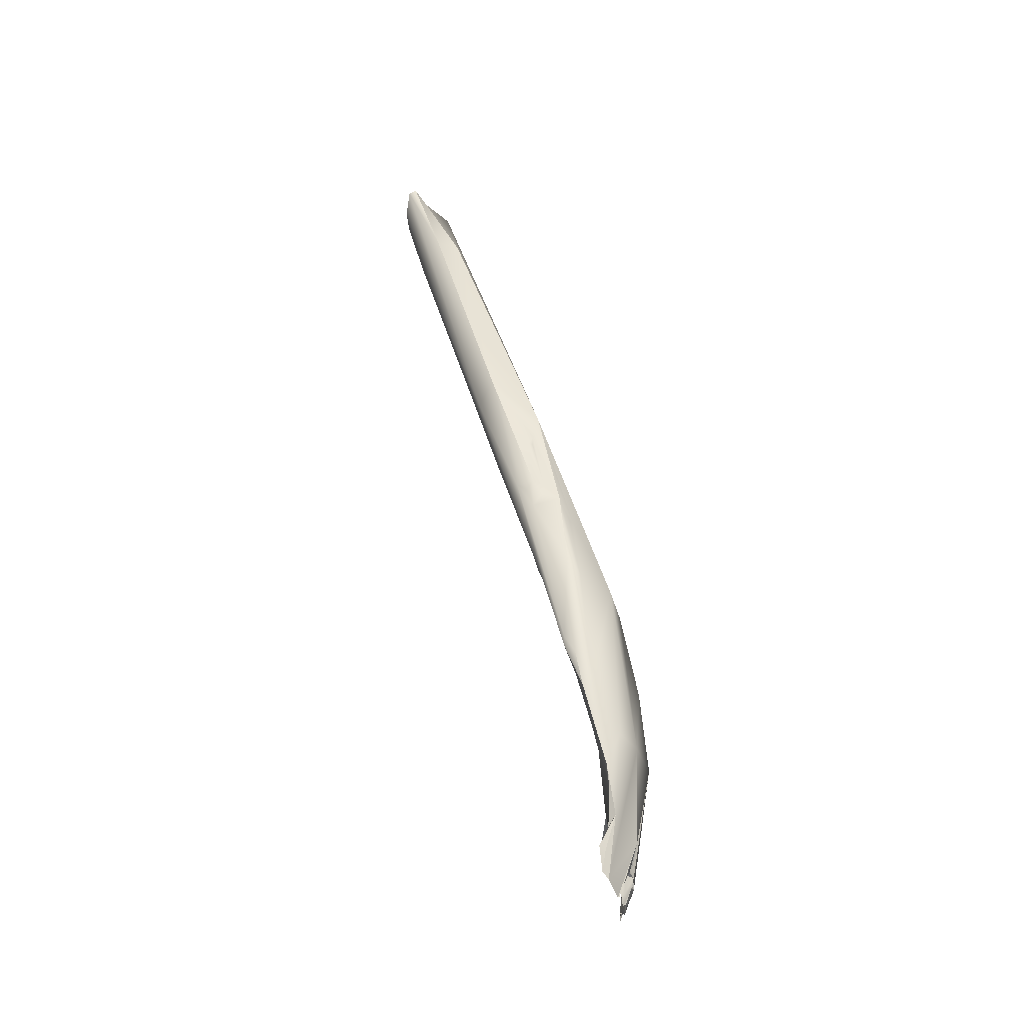
<metadata>
{"format":"obj","ext":"obj","renderer":"f3d","projection":"perspective","resolution":1024,"background":"white","views":[{"elev":-34.0,"azim":-33.0,"up":"+Z"}]}
</metadata>
<code>
v -238 -136.5 791.2
v -238.2 -137.2 792.9
v -238 -137.4 793
v -237.9 -137.3 793.1
v -237.8 -137.5 793.3
v -237.2 -135.7 790.5
v -236.9 -135.8 790.6
v -236.7 -137.4 784.8
v -236.3 -136.5 787
v -236.9 -137.8 792
v -236.6 -137.3 792.4
v -235.9 -136.2 788.5
v -235 -135.8 790.1
v -236.4 -135.8 790.3
v -236.1 -136.1 790.2
v -235.9 -136.2 790.4
v -235.1 -135.7 791
v -234.8 -135.2 791.1
v -232.4 -130.6 791.6
v -236.8 -139.9 786
v -235.7 -137.9 782.9
v -235.6 -137.3 786.1
v -235.5 -136.9 787.6
v -234.3 -137 786.9
v -234.8 -136.5 788.2
v -234.4 -136.4 787.8
v -233.9 -134.5 790.8
v -233.7 -136 793
v -232.3 -133.7 788
v -232.6 -133.9 788.4
v -233 -134.6 794.7
v -232.9 -134.3 794.5
v -232.7 -134 794.4
v -233 -134.6 794.7
v -232.9 -134.5 794.5
v -232.9 -134.6 794.7
v -232.9 -134.5 794.7
v -232.6 -131.4 790.2
v -232.5 -131.5 790.4
v -232.8 -132.7 789.7
v -232.2 -132.2 793.5
v -232.4 -132.8 793.8
v -232.2 -132.4 793.8
v -232.2 -132.9 793.6
v -231.9 -132.3 793
v -232.3 -132.7 794
v -232.3 -132.7 794.2
v -232.6 -133.7 794
v -232.3 -132.8 794.2
v -232.3 -132.7 794
v -232.3 -132.7 794
v -232.3 -132.8 794.2
v -232.6 -133.8 794.5
v -231.7 -131.5 789.2
v -231.8 -131.3 792.4
v -231.9 -130.8 791.5
v -231.7 -131 792.1
v -231.9 -131.6 793
v -232 -131.8 793
v -231.8 -131.4 792.6
v -231.8 -131.4 792.8
v -231.9 -131.6 792.9
v -231.9 -131.6 793
v -231.8 -131.4 792.6
v -231.8 -131.4 792.8
v -231.8 -131.4 793
v -231.9 -131.9 792.9
v -234.8 -139.2 778.3
v -235.2 -138.4 781.6
v -234.8 -138.7 781.5
v -235.1 -140.1 786.1
v -234.6 -138.1 784.3
v -234 -138.1 784.5
v -234.3 -137.8 786.1
v -234.2 -137.6 786.2
v -233.8 -137.3 785.4
v -233.4 -136.6 785.8
v -233.3 -136.3 785.9
v -232.9 -135.4 787.1
v -231 -132.9 786
v -230.6 -132.4 789.9
v -232.4 -137.7 782
v -229.8 -132.1 786.9
v -234.3 -140.8 771.5
v -231 -137.8 777
v -229.7 -135.1 780
v -229.1 -134.8 779
v -228.5 -133.8 779.5
v -227.8 -132.9 781.6
v -228.2 -132.7 783.6
v -227.8 -133.2 783.5
v -233.1 -143.5 762.7
v -234.4 -142.9 768.3
v -234.1 -144.1 769.9
v -229 -135.9 775.3
v -229.3 -136.1 776
v -228.8 -135.2 777.4
v -227.4 -134.4 775.6
v -227.1 -133.6 778.5
v -226.8 -133.5 779.2
v -227 -133.5 780.8
v -227.4 -133.8 783.2
v -231.7 -141.3 768.1
v -230 -140 769
v -226.6 -135.4 770.8
v -227.8 -135.3 773.3
v -226.2 -134.7 772.4
v -226.3 -133.9 775.8
v -226.1 -134 776.4
v -232 -146.4 758.1
v -232.3 -146.1 759.5
v -232 -146.5 760.2
v -231.8 -144.6 758.1
v -232.7 -145.4 760.2
v -232.8 -145.5 761.9
v -232 -145.9 763.9
v -231.8 -146 763.7
v -231.7 -146.1 764.4
v -231.2 -145.9 766.4
v -225.1 -136.6 773.2
v -231.7 -145.9 754.2
v -231.4 -146.1 752.9
v -231.4 -145.8 753.8
v -231.3 -146.4 752.2
v -230.9 -146.3 751.8
v -231.5 -146.8 759.1
v -231.3 -146.8 759.9
v -230.7 -145.3 755.2
v -230.4 -146.7 761.9
v -230.4 -148.1 753.5
v -229.7 -146.6 749.4
v -229.7 -147.7 756.7
v -229.4 -147.6 756.9
v -230.5 -147.5 758.6
v -225 -138.3 759
v -223.3 -136.5 764.4
v -229.4 -147.6 744.6
v -230.4 -147.6 747.2
v -230.2 -147.5 746.5
v -229.9 -148.2 745.9
v -229.4 -148.4 752.1
v -228.9 -145.6 751.3
v -223.5 -138.1 757.2
v -223.2 -137.8 757.7
v -222.6 -137.7 757.4
v -222.5 -138.2 760.7
v -229.4 -148.3 743.4
v -229 -148.8 743.9
v -227.3 -148 736.5
v -227.7 -148.4 738
v -226.9 -148.9 740.2
v -227.2 -146.8 731.2
v -227.5 -147 732.8
v -227.2 -147.2 732.5
v -226.9 -147.3 734.1
v -227.9 -147.8 739.6
v -226.2 -146.1 735.5
v -226.7 -148.2 751.6
v -221.6 -139 750.7
v -221.3 -138.9 751.8
v -225.5 -146.1 730
v -225.4 -146.2 730
v -226.7 -146.8 730.8
v -225.9 -146.6 732.8
v -226.8 -147.9 734.8
v -225.1 -148.3 739.8
v -225.2 -145.9 730.5
v -225 -145.8 730.3
v -224.7 -145.9 730.6
v -224.7 -145.6 729.7
v -224.6 -145.5 730.1
v -224.3 -145.4 730
v -225.1 -145.8 731.1
v -224.9 -145.9 730.9
v -224.6 -145.8 732.1
v -224.4 -146 732.1
v -224.4 -145.7 731.9
v -224.4 -145.7 732.1
v -224.5 -145.8 732.3
v -224.4 -145.8 732.3
v -224.6 -145.9 733.9
v -223.6 -143.7 729.9
v -223.5 -143.6 730.3
v -223.2 -142.8 732.5
v -223 -142.8 732.3
v -223.6 -142.3 733.5
v -224.5 -143.5 735.2
v -224.3 -143.5 736.4
v -223.4 -142.1 733.4
v -223.7 -141.9 735.3
v -222.7 -141.5 737.6
v -222.1 -145 746.2
v -223.2 -144.5 752.4
v -222 -141 741.1
v -221.6 -141.2 740.3
v -222.3 -140.8 741.6
v -221.7 -140.6 742.9
v -221.1 -140.3 743.3
v -220.9 -140.6 744.2
v -221.3 -139.9 745.7
v -221.1 -139.9 746.1
v -224.2 -145.2 730
v -223.9 -145 730.2
v -224.4 -146 732.1
v -224.1 -145.7 731.1
v -223.7 -145.6 731.9
v -224.3 -146.1 732.4
v -224.2 -145.7 732.5
v -224.1 -146 732.6
v -224.5 -147.1 733.7
v -223.7 -144.4 730.5
v -223.6 -144.2 730.2
v -223.6 -143.8 729.8
v -223.5 -143.7 729.6
v -223.5 -143.7 729.8
v -223.5 -143.6 729.9
v -223.5 -143.8 730.1
v -223.4 -143.6 730.1
v -223.4 -143.5 730.1
v -223.6 -144.4 729.9
v -223.7 -144.6 730.2
v -223.5 -144.1 730
v -223.3 -144.2 730.4
v -223.2 -143.8 730.4
v -223.8 -145.3 731.8
v -223.7 -145.1 731.6
v -223.4 -144.9 732.1
v -223.4 -144.5 731.1
v -223.5 -144.5 731.3
v -223.4 -144.5 731.3
v -223.4 -144.3 731.3
v -223.6 -145.4 732
v -223.5 -144.9 730.8
v -223.3 -145 731.4
v -223.3 -144.4 730.9
v -223.3 -144.5 731.1
v -223.1 -144.3 731.3
v -223.1 -144.5 731.5
v -223.1 -143.4 731.8
v -221.4 -144.7 740.6
v -220.8 -142.7 737.7
v -221.2 -143.9 740.5
v -221.1 -143.6 741.4
v -221.3 -143.9 744.2
v -221 -141.4 740.1
v -221 -143.1 743.7
v -238 -136.5 791.2
v -238.2 -137.2 792.9
v -238.2 -137.2 792.9
v -238.2 -137.2 792.9
v -238.2 -137.2 792.9
v -238 -137.4 793
v -237.9 -137.3 793.1
v -237.8 -137.5 793.3
v -237.8 -137.5 793.3
v -237.8 -137.5 793.3
v -237.8 -137.5 793.3
v -237.2 -135.7 790.5
v -237.2 -135.7 790.5
v -237.2 -135.7 790.5
v -237.2 -135.7 790.5
v -236.7 -137.4 784.8
v -236.3 -136.5 787
v -236.6 -137.3 792.4
v -236.6 -137.3 792.4
v -236.6 -137.3 792.4
v -235.9 -136.2 788.5
v -235.9 -136.2 788.5
v -235.9 -136.2 788.5
v -236.4 -135.8 790.3
v -236.4 -135.8 790.3
v -236.4 -135.8 790.3
v -236.1 -136.1 790.2
v -236.1 -136.1 790.2
v -235.9 -136.2 790.4
v -235.9 -136.2 790.4
v -235.1 -135.7 791
v -235.1 -135.7 791
v -234.8 -135.2 791.1
v -234.8 -135.2 791.1
v -232.4 -130.6 791.6
v -232.4 -130.6 791.6
v -232.4 -130.6 791.6
v -236.8 -139.9 786
v -235.7 -137.9 782.9
v -235.7 -137.9 782.9
v -234.8 -136.5 788.2
v -234.8 -136.5 788.2
v -233.9 -134.5 790.8
v -233.9 -134.5 790.8
v -233.9 -134.5 790.8
v -233.9 -134.5 790.8
v -233.7 -136 793
v -233.7 -136 793
v -233.7 -136 793
v -233.7 -136 793
v -233 -134.6 794.7
v -233 -134.6 794.7
v -232.9 -134.3 794.5
v -233 -134.6 794.7
v -233 -134.6 794.7
v -232.9 -134.5 794.5
v -232.9 -134.5 794.5
v -232.9 -134.5 794.5
v -232.9 -134.6 794.7
v -232.9 -134.6 794.7
v -232.9 -134.5 794.7
v -232.9 -134.5 794.7
v -232.9 -134.5 794.7
v -232.9 -134.5 794.7
v -232.9 -134.5 794.7
v -232.6 -131.4 790.2
v -232.6 -131.4 790.2
v -232.5 -131.5 790.4
v -232.8 -132.7 789.7
v -232.8 -132.7 789.7
v -232.2 -132.2 793.5
v -232.2 -132.2 793.5
v -232.4 -132.8 793.8
v -232.4 -132.8 793.8
v -232.4 -132.8 793.8
v -232.2 -132.4 793.8
v -232.2 -132.9 793.6
v -232.2 -132.9 793.6
v -232.2 -132.9 793.6
v -232.3 -132.7 794
v -232.3 -132.7 794
v -232.3 -132.7 794
v -232.3 -132.7 794.2
v -232.3 -132.7 794.2
v -232.3 -132.7 794.2
v -232.6 -133.7 794
v -232.3 -132.8 794.2
v -232.3 -132.8 794.2
v -232.3 -132.8 794.2
v -232.3 -132.7 794
v -232.3 -132.7 794
v -232.3 -132.7 794
v -232.3 -132.7 794
v -232.3 -132.7 794
v -232.3 -132.8 794.2
v -232.3 -132.8 794.2
v -232.6 -133.8 794.5
v -231.8 -131.3 792.4
v -231.8 -131.3 792.4
v -231.8 -131.3 792.4
v -231.8 -131.3 792.4
v -231.9 -130.8 791.5
v -231.9 -130.8 791.5
v -231.7 -131 792.1
v -231.7 -131 792.1
v -231.9 -131.6 793
v -231.9 -131.6 793
v -231.9 -131.6 793
v -232 -131.8 793
v -232 -131.8 793
v -232 -131.8 793
v -231.8 -131.4 792.6
v -231.8 -131.4 792.6
v -231.8 -131.4 792.8
v -231.8 -131.4 792.8
v -231.9 -131.6 792.9
v -231.9 -131.6 792.9
v -231.9 -131.6 793
v -231.9 -131.6 793
v -231.9 -131.6 793
v -231.9 -131.6 793
v -231.9 -131.6 793
v -231.8 -131.4 792.6
v -231.8 -131.4 792.6
v -231.8 -131.4 792.6
v -231.8 -131.4 792.6
v -231.8 -131.4 792.8
v -231.8 -131.4 792.8
v -231.8 -131.4 793
v -231.8 -131.4 793
v -231.8 -131.4 793
v -231.9 -131.9 792.9
v -231.9 -131.9 792.9
v -231.9 -131.9 792.9
v -235.1 -140.1 786.1
v -234 -138.1 784.5
v -234.3 -137.8 786.1
v -230.6 -132.4 789.9
v -230.6 -132.4 789.9
v -230.6 -132.4 789.9
v -229.8 -132.1 786.9
v -234.3 -140.8 771.5
v -227.8 -132.9 781.6
v -233.1 -143.5 762.7
v -234.1 -144.1 769.9
v -227.1 -133.6 778.5
v -227.4 -133.8 783.2
v -226.3 -133.9 775.8
v -226.1 -134 776.4
v -231.2 -145.9 766.4
v -231.2 -145.9 766.4
v -230.5 -147.5 758.6
v -223.3 -136.5 764.4
v -223.3 -136.5 764.4
v -230.2 -147.5 746.5
v -222.6 -137.7 757.4
v -222.6 -137.7 757.4
v -229.4 -148.3 743.4
v -229.4 -148.3 743.4
v -227.3 -148 736.5
v -227.7 -148.4 738
v -227.7 -148.4 738
v -227.2 -146.8 731.2
v -227.2 -146.8 731.2
v -227.2 -146.8 731.2
v -227.5 -147 732.8
v -227.5 -147 732.8
v -227.2 -147.2 732.5
v -226.9 -147.3 734.1
v -226.9 -147.3 734.1
v -226.9 -147.3 734.1
v -226.2 -146.1 735.5
v -221.3 -138.9 751.8
v -221.3 -138.9 751.8
v -225.5 -146.1 730
v -225.5 -146.1 730
v -225.5 -146.1 730
v -225.4 -146.2 730
v -225.4 -146.2 730
v -226.7 -146.8 730.8
v -226.7 -146.8 730.8
v -225.9 -146.6 732.8
v -226.8 -147.9 734.8
v -226.8 -147.9 734.8
v -226.8 -147.9 734.8
v -226.8 -147.9 734.8
v -225.2 -145.9 730.5
v -225.2 -145.9 730.5
v -225.2 -145.9 730.5
v -225.2 -145.9 730.5
v -225 -145.8 730.3
v -225 -145.8 730.3
v -224.7 -145.6 729.7
v -224.7 -145.6 729.7
v -224.6 -145.5 730.1
v -224.6 -145.5 730.1
v -224.6 -145.5 730.1
v -224.3 -145.4 730
v -224.3 -145.4 730
v -225.1 -145.8 731.1
v -225.1 -145.8 731.1
v -225.1 -145.8 731.1
v -224.9 -145.9 730.9
v -224.9 -145.9 730.9
v -224.9 -145.9 730.9
v -224.9 -145.9 730.9
v -224.6 -145.8 732.1
v -224.6 -145.8 732.1
v -224.4 -146 732.1
v -224.4 -146 732.1
v -224.4 -146 732.1
v -224.4 -146 732.1
v -224.4 -146 732.1
v -224.4 -146 732.1
v -224.4 -146 732.1
v -224.4 -145.7 731.9
v -224.4 -145.7 731.9
v -224.4 -145.7 731.9
v -224.4 -145.7 731.9
v -224.4 -145.7 731.9
v -224.4 -145.7 731.9
v -224.4 -145.7 731.9
v -224.4 -145.7 732.1
v -224.4 -145.7 732.1
v -224.4 -145.7 732.1
v -224.5 -145.8 732.3
v -224.5 -145.8 732.3
v -224.4 -145.8 732.3
v -224.4 -145.8 732.3
v -224.4 -145.8 732.3
v -224.4 -145.8 732.3
v -224.4 -145.8 732.3
v -224.4 -145.8 732.3
v -223.6 -143.7 729.9
v -223.6 -143.7 729.9
v -223.5 -143.6 730.3
v -223.5 -143.6 730.3
v -223.5 -143.6 730.3
v -223.2 -142.8 732.5
v -223.2 -142.8 732.5
v -223.2 -142.8 732.5
v -223 -142.8 732.3
v -223 -142.8 732.3
v -224.5 -143.5 735.2
v -224.5 -143.5 735.2
v -223.4 -142.1 733.4
v -223.4 -142.1 733.4
v -223.7 -141.9 735.3
v -223.7 -141.9 735.3
v -223.7 -141.9 735.3
v -222.7 -141.5 737.6
v -222.7 -141.5 737.6
v -221.1 -140.3 743.3
v -221.1 -139.9 746.1
v -224.2 -145.2 730
v -224.2 -145.2 730
v -224.4 -146 732.1
v -224.4 -146 732.1
v -224.4 -146 732.1
v -224.4 -146 732.1
v -224.1 -145.7 731.1
v -224.1 -145.7 731.1
v -224.1 -145.7 731.1
v -224.1 -145.7 731.1
v -224.1 -145.7 731.1
v -223.7 -145.6 731.9
v -223.7 -145.6 731.9
v -223.7 -145.6 731.9
v -223.7 -145.6 731.9
v -223.7 -145.6 731.9
v -224.2 -145.7 732.5
v -224.2 -145.7 732.5
v -224.2 -145.7 732.5
v -224.2 -145.7 732.5
v -224.2 -145.7 732.5
v -224.2 -145.7 732.5
v -224.2 -145.7 732.5
v -224.1 -146 732.6
v -224.1 -146 732.6
v -224.1 -146 732.6
v -224.1 -146 732.6
v -224.1 -146 732.6
v -224.1 -146 732.6
v -224.5 -147.1 733.7
v -224.5 -147.1 733.7
v -224.5 -147.1 733.7
v -224.5 -147.1 733.7
v -224.5 -147.1 733.7
v -224.5 -147.1 733.7
v -223.7 -144.4 730.5
v -223.6 -143.8 729.8
v -223.5 -143.7 729.6
v -223.5 -143.7 729.6
v -223.5 -143.7 729.6
v -223.5 -143.7 729.8
v -223.5 -143.6 729.9
v -223.5 -143.8 730.1
v -223.5 -143.8 730.1
v -223.5 -143.8 730.1
v -223.5 -143.8 730.1
v -223.5 -143.8 730.1
v -223.4 -143.6 730.1
v -223.4 -143.6 730.1
v -223.4 -143.5 730.1
v -223.4 -143.5 730.1
v -223.4 -143.5 730.1
v -223.6 -144.4 729.9
v -223.7 -144.6 730.2
v -223.7 -144.6 730.2
v -223.5 -144.1 730
v -223.5 -144.1 730
v -223.2 -143.8 730.4
v -223.2 -143.8 730.4
v -223.2 -143.8 730.4
v -223.2 -143.8 730.4
v -223.8 -145.3 731.8
v -223.8 -145.3 731.8
v -223.8 -145.3 731.8
v -223.8 -145.3 731.8
v -223.8 -145.3 731.8
v -223.7 -145.1 731.6
v -223.7 -145.1 731.6
v -223.7 -145.1 731.6
v -223.7 -145.1 731.6
v -223.4 -144.9 732.1
v -223.4 -144.9 732.1
v -223.4 -144.9 732.1
v -223.4 -144.9 732.1
v -223.4 -144.5 731.1
v -223.4 -144.5 731.1
v -223.4 -144.5 731.1
v -223.4 -144.5 731.1
v -223.5 -144.5 731.3
v -223.5 -144.5 731.3
v -223.5 -144.5 731.3
v -223.5 -144.5 731.3
v -223.4 -144.5 731.3
v -223.4 -144.5 731.3
v -223.4 -144.5 731.3
v -223.4 -144.5 731.3
v -223.4 -144.5 731.3
v -223.4 -144.5 731.3
v -223.4 -144.3 731.3
v -223.4 -144.3 731.3
v -223.6 -145.4 732
v -223.6 -145.4 732
v -223.6 -145.4 732
v -223.6 -145.4 732
v -223.6 -145.4 732
v -223.6 -145.4 732
v -223.5 -144.9 730.8
v -223.5 -144.9 730.8
v -223.3 -145 731.4
v -223.3 -145 731.4
v -223.3 -145 731.4
v -223.3 -145 731.4
v -223.3 -145 731.4
v -223.3 -145 731.4
v -223.3 -144.4 730.9
v -223.3 -144.4 730.9
v -223.3 -144.5 731.1
v -223.3 -144.5 731.1
v -223.3 -144.5 731.1
v -223.3 -144.5 731.1
v -223.3 -144.5 731.1
v -223.1 -144.5 731.5
v -223.1 -144.5 731.5
v -223.1 -143.4 731.8
v -223.1 -143.4 731.8
v -223.1 -143.4 731.8
v -223.1 -143.4 731.8
v -221.4 -144.7 740.6
v -221.4 -144.7 740.6
v -220.8 -142.7 737.7
v -220.8 -142.7 737.7
v -220.8 -142.7 737.7
v -220.8 -142.7 737.7
v -220.8 -142.7 737.7
v -221 -141.4 740.1
g grp1
f 1 2 6
f 93 248 247
f 5 249 3
f 11 250 4
f 248 20 252
f 252 20 254
f 93 20 248
f 10 264 255
f 251 256 253
f 11 4 257
f 258 250 7
f 14 258 7
f 21 8 9
f 247 259 262
f 9 8 260
f 22 12 23
f 255 284 10
f 10 71 264
f 71 28 264
f 284 381 10
f 285 263 267
f 263 261 270
f 267 263 270
f 271 15 268
f 25 268 16
f 13 287 275
f 7 250 272
f 272 250 11
f 273 272 11
f 268 15 16
f 274 265 276
f 17 275 266
f 275 17 13
f 293 17 266
f 18 13 277
f 279 278 294
f 18 27 13
f 295 289 280
f 93 94 20
f 84 8 21
f 68 84 21
f 70 286 22
f 70 22 23
f 72 70 23
f 74 72 23
f 12 22 286
f 288 23 269
f 74 23 288
f 26 76 24
f 26 287 27
f 24 287 26
f 27 287 13
f 296 48 290
f 30 79 40
f 315 29 30
f 27 316 79
f 28 81 332
f 35 34 31
f 37 32 297
f 31 299 35
f 48 35 33
f 35 299 33
f 299 307 33
f 33 307 53
f 36 300 302
f 301 305 298
f 308 306 303
f 305 309 298
f 304 384 310
f 35 48 385
f 311 386 343
f 19 38 39
f 316 39 38
f 39 316 27
f 42 41 290
f 42 46 41
f 51 41 46
f 42 290 48
f 44 50 319
f 323 320 343
f 321 336 326
f 339 337 43
f 43 337 324
f 41 322 66
f 375 43 324
f 322 41 51
f 41 59 290
f 355 323 45
f 386 323 343
f 45 323 386
f 355 45 67
f 45 386 67
f 327 49 47
f 333 52 329
f 51 46 330
f 48 33 53
f 48 53 42
f 334 328 338
f 341 335 337
f 341 337 339
f 331 342 340
f 312 281 54
f 55 19 39
f 54 282 56
f 348 283 57
f 283 344 57
f 314 60 345
f 291 60 314
f 346 64 350
f 62 63 58
f 364 59 41
f 365 317 352
f 60 61 376
f 345 60 376
f 360 362 353
f 61 354 376
f 318 376 354
f 356 378 292
f 379 60 291
f 357 366 325
f 369 65 361
f 369 361 358
f 359 380 370
f 363 361 65
f 363 65 367
f 368 373 375
f 375 324 368
f 347 374 371
f 377 374 347
f 262 93 247
f 391 381 284
f 70 68 69
f 69 68 286
f 70 69 286
f 72 73 70
f 74 73 72
f 76 382 75
f 382 383 75
f 383 287 75
f 76 75 24
f 75 287 24
f 27 76 26
f 78 77 27
f 78 82 77
f 78 27 79
f 82 76 77
f 76 27 77
f 82 78 79
f 86 29 80
f 80 29 315
f 315 313 80
f 312 54 80
f 83 351 386
f 386 351 372
f 372 67 386
f 54 56 387
f 351 83 349
f 93 388 92
f 262 388 93
f 382 82 103
f 103 70 73
f 82 382 76
f 82 79 29
f 30 29 79
f 54 387 80
f 90 83 386
f 104 103 82
f 103 68 70
f 85 86 104
f 86 85 82
f 82 29 86
f 86 80 87
f 97 86 87
f 106 97 87
f 106 87 88
f 88 98 106
f 98 88 99
f 80 99 88
f 80 88 87
f 89 80 387
f 99 80 89
f 101 100 389
f 389 83 90
f 90 91 101
f 101 389 90
f 386 91 90
f 128 390 84
f 68 103 84
f 82 85 104
f 104 86 96
f 95 104 96
f 95 96 86
f 86 97 95
f 106 104 95
f 106 95 97
f 28 102 81
f 98 107 106
f 107 98 99
f 28 120 102
f 108 392 100
f 100 392 389
f 109 120 136
f 395 100 101
f 393 120 101
f 109 101 120
f 393 101 91
f 91 386 393
f 94 93 114
f 113 390 128
f 381 391 119
f 84 103 128
f 28 71 396
f 103 104 142
f 106 105 135
f 107 105 106
f 107 99 394
f 108 100 395
f 395 399 108
f 92 121 93
f 110 111 114
f 112 111 110
f 112 115 114
f 94 115 112
f 94 114 115
f 111 112 114
f 116 391 112
f 112 127 116
f 391 116 118
f 127 117 116
f 117 118 116
f 118 117 127
f 119 391 118
f 103 142 128
f 142 104 135
f 106 135 104
f 146 136 120
f 114 124 138
f 124 121 122
f 121 123 122
f 122 123 125
f 123 128 125
f 125 124 122
f 121 114 93
f 92 123 121
f 114 121 124
f 114 138 110
f 134 110 130
f 110 126 112
f 112 126 127
f 134 127 126
f 118 127 134
f 134 126 110
f 134 119 118
f 113 128 123
f 123 390 113
f 133 129 398
f 397 398 129
f 129 133 397
f 193 28 396
f 107 135 105
f 120 28 193
f 130 138 140
f 110 138 130
f 398 130 141
f 128 131 125
f 131 128 142
f 133 398 132
f 398 141 132
f 133 132 141
f 193 146 120
f 107 394 400
f 400 145 107
f 146 402 136
f 137 147 139
f 401 404 138
f 139 125 137
f 137 125 131
f 138 124 401
f 139 124 125
f 404 140 138
f 140 148 130
f 148 141 130
f 141 148 158
f 158 133 141
f 158 397 133
f 158 193 396
f 143 196 135
f 135 107 143
f 143 107 144
f 196 143 144
f 144 403 196
f 403 144 107
f 156 150 147
f 405 148 140
f 407 148 405
f 148 151 158
f 137 156 147
f 131 156 137
f 156 131 142
f 403 159 196
f 160 402 146
f 165 149 155
f 149 165 408
f 151 407 429
f 150 156 406
f 407 151 148
f 173 163 152
f 409 154 153
f 164 410 412
f 412 415 164
f 426 414 411
f 430 416 413
f 431 153 154
f 432 414 426
f 415 157 181
f 406 418 417
f 151 166 158
f 156 418 406
f 418 156 196
f 156 142 196
f 158 166 193
f 187 157 190
f 196 188 418
f 196 142 135
f 198 197 200
f 196 159 197
f 200 197 159
f 146 193 246
f 146 246 419
f 403 420 159
f 429 166 151
f 161 210 427
f 530 421 162
f 422 167 424
f 425 433 531
f 423 163 173
f 164 446 410
f 164 415 181
f 427 166 429
f 170 169 168
f 446 439 437
f 446 171 439
f 169 170 205
f 507 440 441
f 508 442 172
f 202 444 443
f 434 423 173
f 532 435 174
f 447 438 449
f 448 450 436
f 175 177 446
f 446 177 171
f 175 446 164
f 174 176 532
f 451 168 169
f 451 169 462
f 452 463 455
f 175 164 179
f 532 176 207
f 204 464 206
f 503 178 465
f 453 456 466
f 469 457 180
f 470 504 458
f 474 459 472
f 473 460 454
f 232 225 467
f 468 471 591
f 171 177 562
f 471 475 591
f 164 476 179
f 477 428 209
f 181 524 164
f 157 187 181
f 443 211 202
f 214 213 182
f 182 213 217
f 538 480 216
f 219 216 480
f 550 481 543
f 551 544 183
f 183 239 551
f 418 188 494
f 184 614 490
f 185 615 485
f 616 488 241
f 620 489 486
f 495 186 490
f 189 186 495
f 184 186 189
f 490 186 184
f 492 496 191
f 487 493 621
f 497 621 493
f 188 498 494
f 498 188 196
f 192 244 193
f 192 193 166
f 195 497 194
f 497 195 245
f 194 497 196
f 197 245 195
f 197 198 245
f 246 193 244
f 194 196 197
f 195 194 197
f 199 625 499
f 246 199 419
f 198 200 201
f 200 159 201
f 420 201 159
f 499 500 199
f 500 419 199
f 427 210 166
f 445 501 509
f 202 211 221
f 502 554 203
f 233 501 203
f 501 233 509
f 169 512 462
f 169 205 512
f 513 208 505
f 176 517 207
f 461 506 518
f 240 208 513
f 514 510 563
f 517 532 207
f 533 519 478
f 475 520 591
f 521 525 491
f 522 618 526
f 534 479 527
f 528 181 187
f 592 523 490
f 515 593 619
f 535 529 619
f 212 222 220
f 220 555 536
f 171 226 536
f 220 536 212
f 536 482 212
f 536 226 482
f 212 482 222
f 215 537 539
f 545 537 215
f 542 541 540
f 542 552 218
f 542 218 541
f 215 548 545
f 546 224 483
f 547 549 558
f 484 559 556
f 560 218 622
f 218 552 622
f 203 554 233
f 553 557 223
f 553 223 554
f 554 235 233
f 554 223 235
f 561 223 557
f 223 561 623
f 237 235 223
f 237 223 623
f 226 171 562
f 226 229 482
f 229 231 482
f 482 231 617
f 234 567 564
f 599 594 568
f 565 595 516
f 569 596 227
f 592 490 571
f 600 228 230
f 600 597 228
f 598 605 575
f 579 583 576
f 570 584 580
f 569 227 585
f 606 236 577
f 581 607 589
f 582 578 608
f 590 609 572
f 573 610 586
f 571 490 614
f 617 231 574
f 601 566 511
f 233 602 509
f 587 238 603
f 611 235 237
f 588 611 237
f 588 237 612
f 237 623 613
f 613 623 604
f 593 604 619
f 604 623 619
f 619 166 535
f 239 624 551
f 619 192 166
f 619 623 242
f 623 243 242
f 243 623 246
f 242 244 619
f 243 244 242
f 246 244 243
f 192 619 244
f 621 497 245
f 623 625 199
f 199 246 623

</code>
